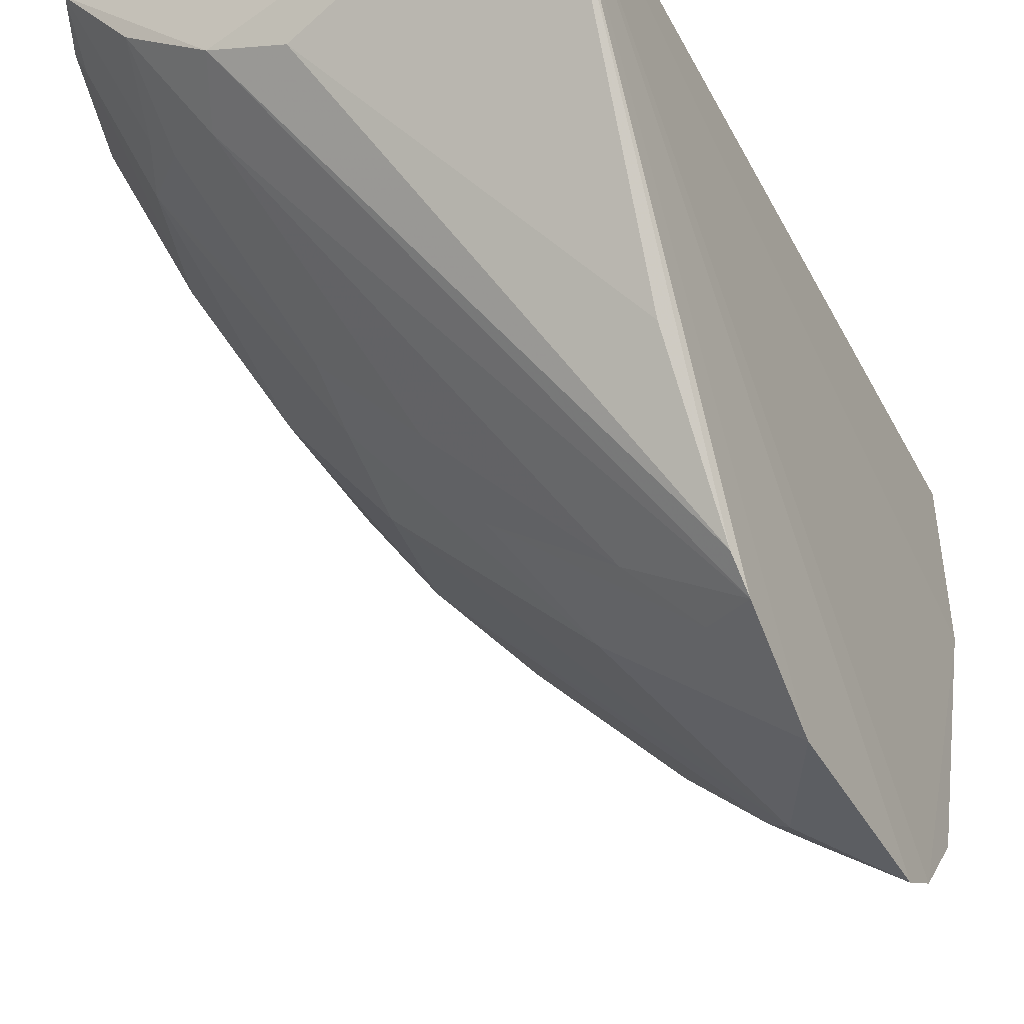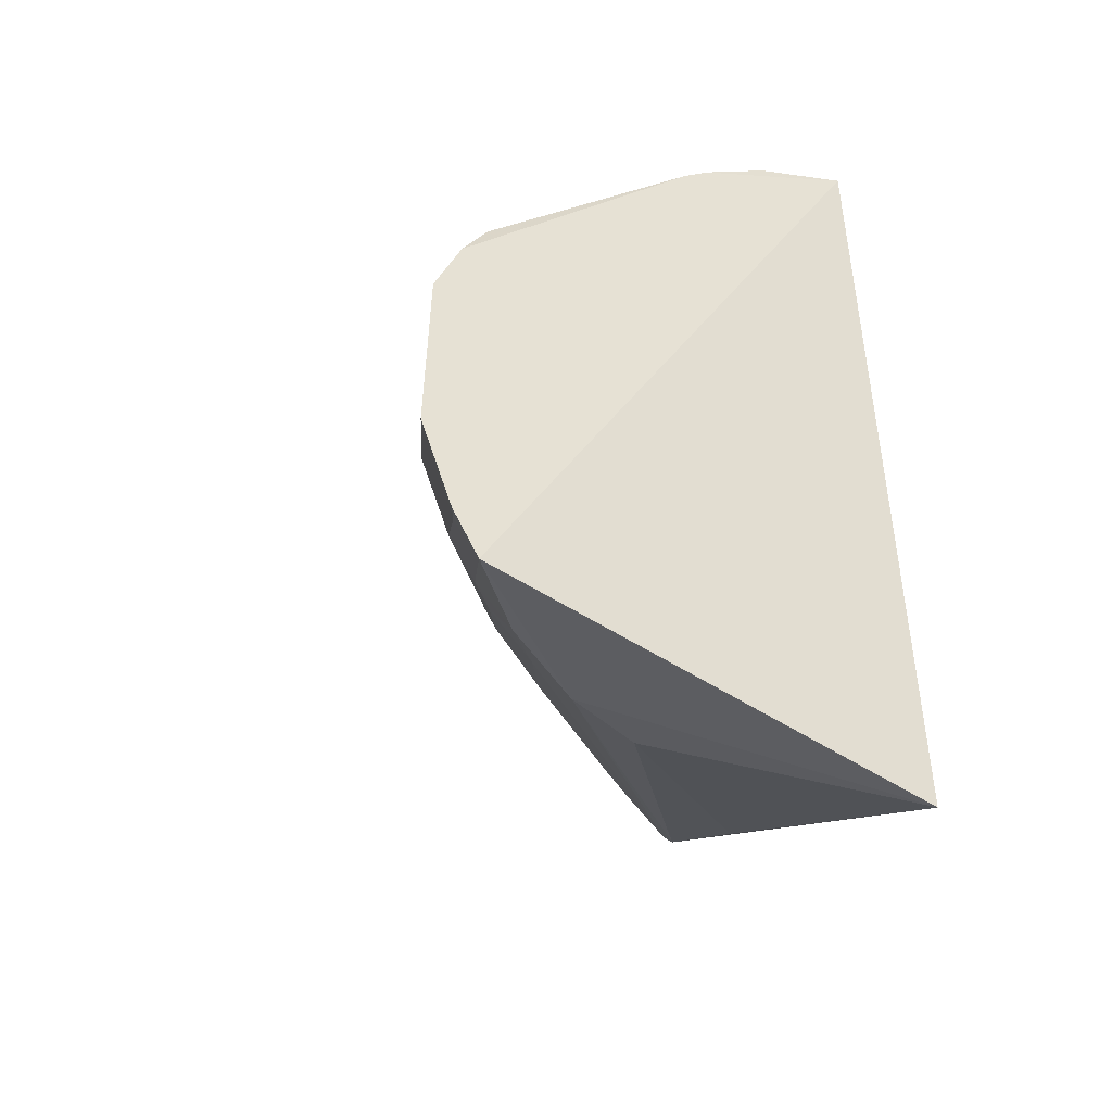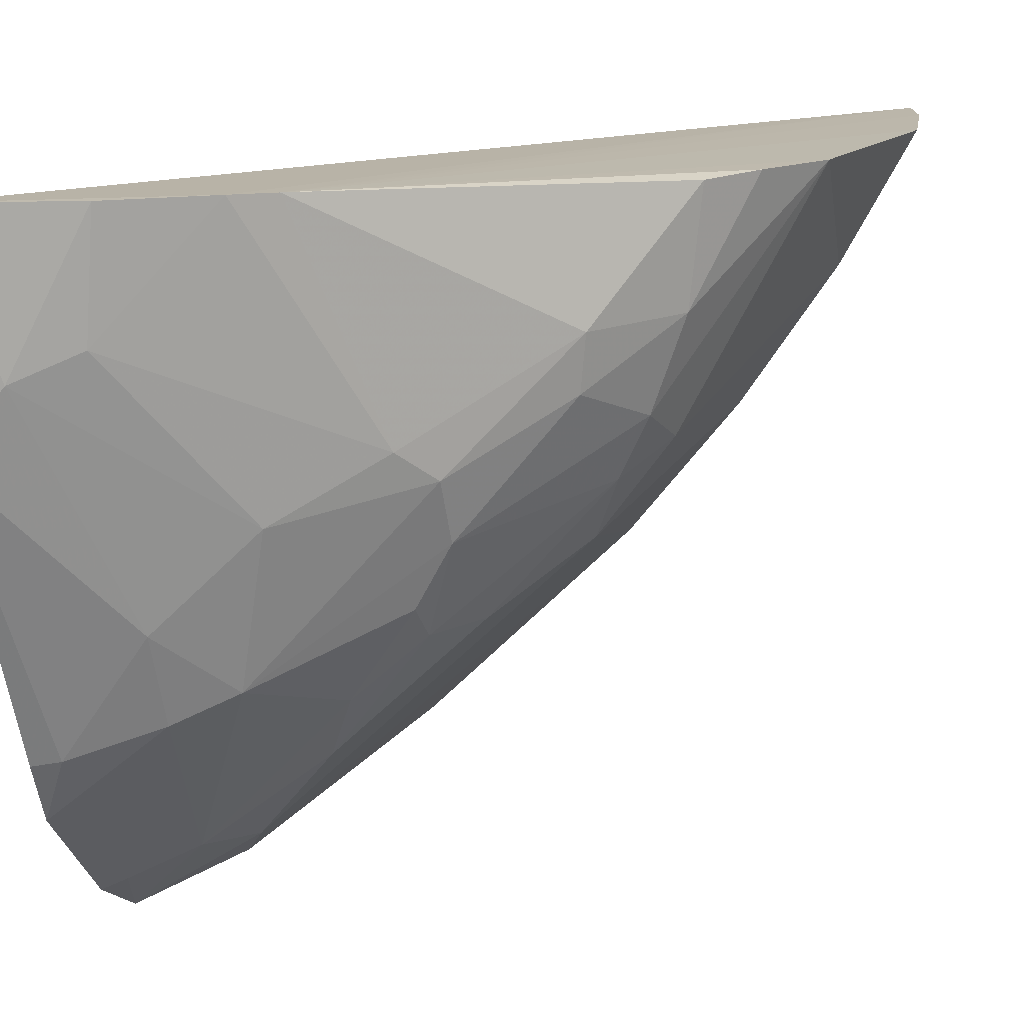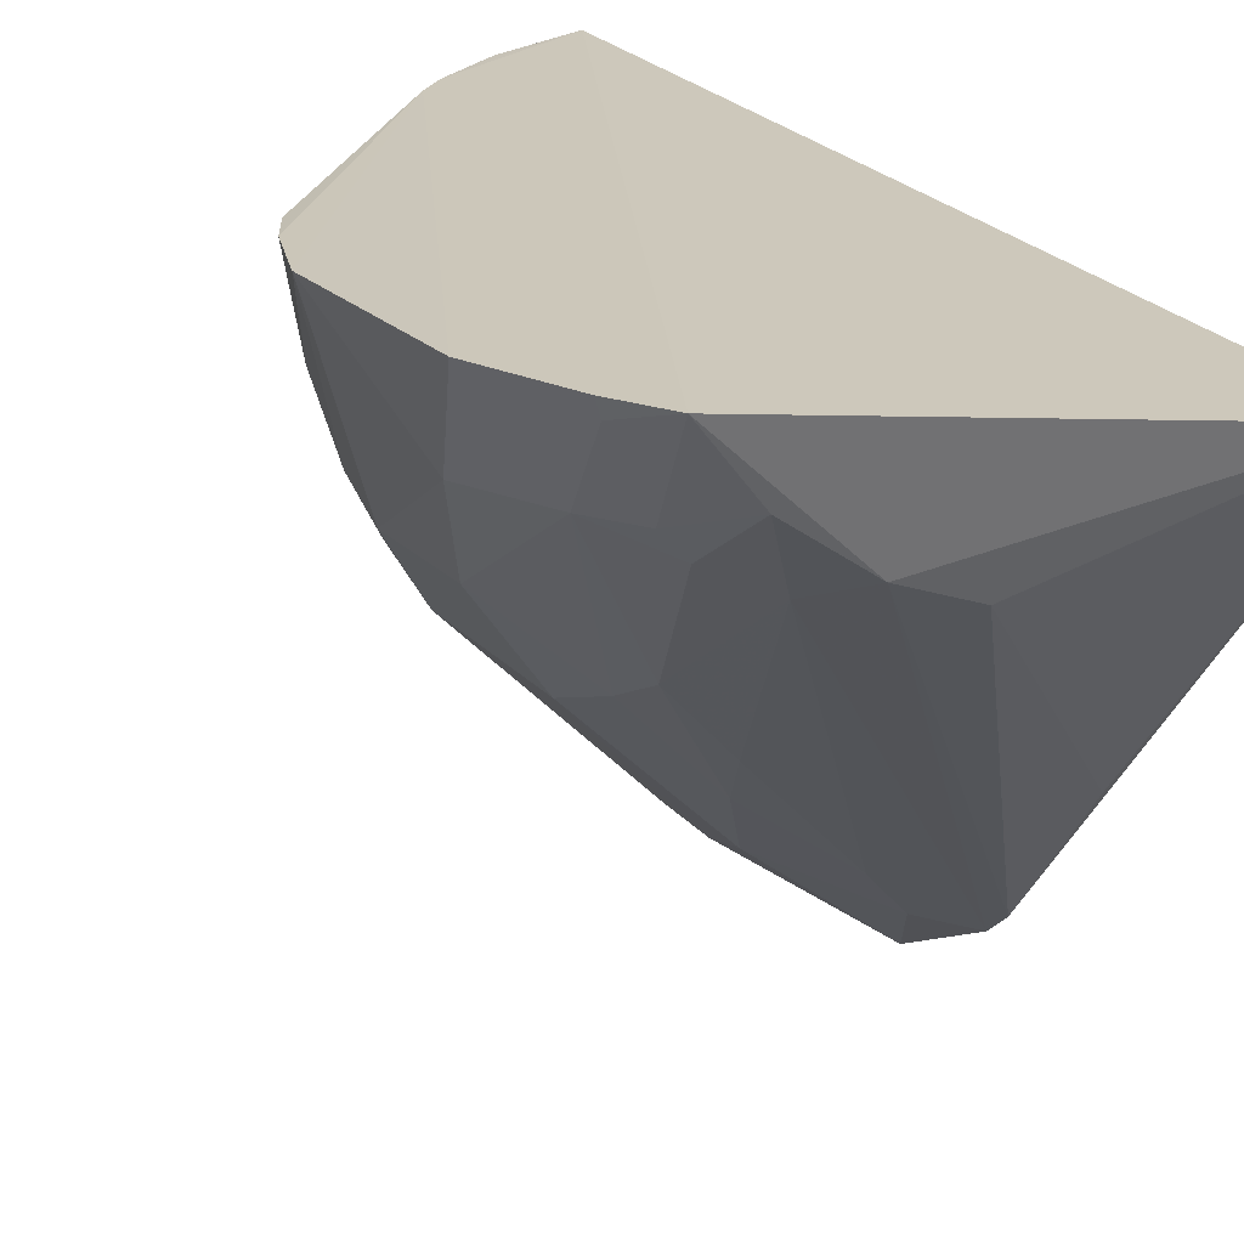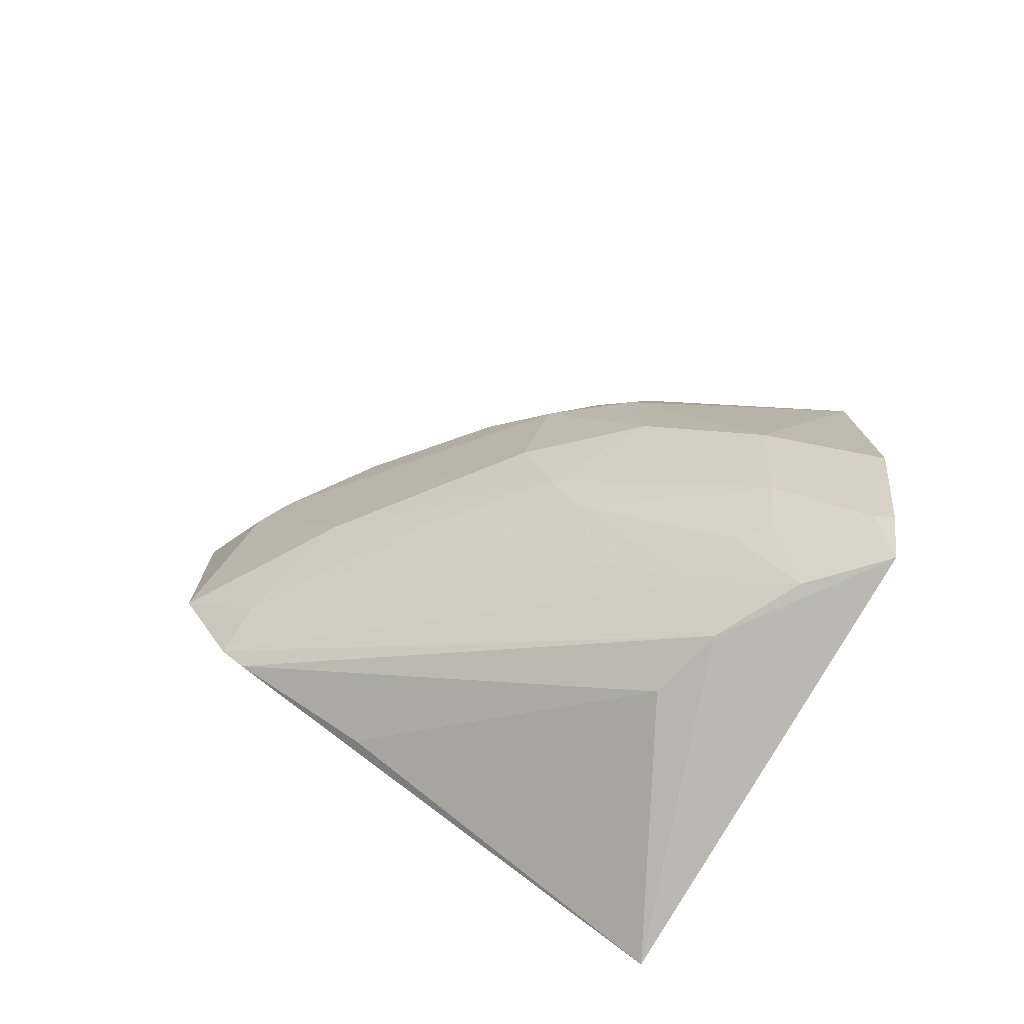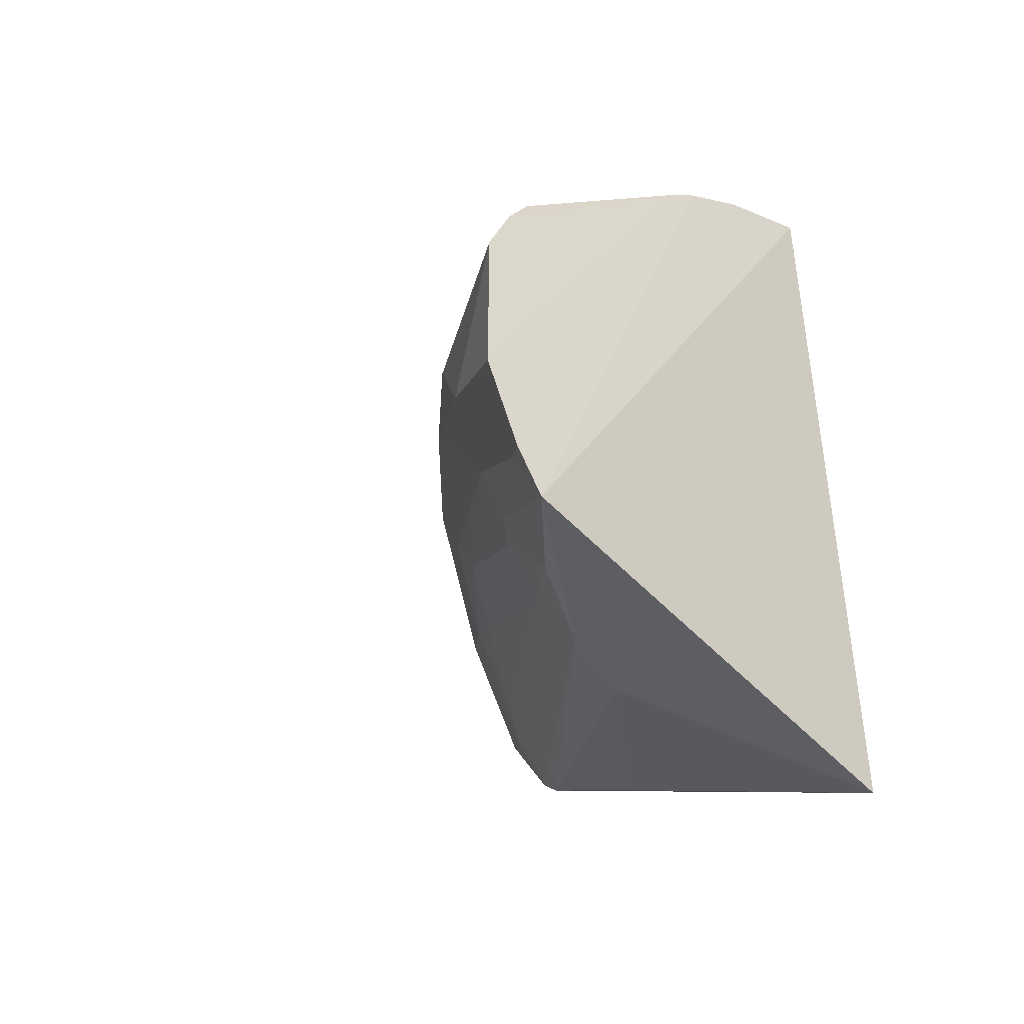
<metadata>
{"format":"obj","ext":"obj","renderer":"f3d","projection":"perspective","resolution":1024,"background":"white","views":[{"elev":-40.5,"azim":26.1,"up":"+Z"},{"elev":-48.8,"azim":-23.5,"up":"+Y"},{"elev":12.3,"azim":-155.1,"up":"+Z"},{"elev":22.4,"azim":-30.0,"up":"+Z"},{"elev":-74.0,"azim":-111.4,"up":"+Y"},{"elev":-50.1,"azim":-37.2,"up":"+Y"}]}
</metadata>
<code>
v -0.1994 -0.02392 -0.02126
v -0.2088 0.168 -0.2834
v -0.2083 0.3632 -0.2987
v -0.2146 0.4714 0.007481
v -0.4769 0.08617 0.01468
v -0.2111 0.466 -0.09341
v -0.2084 0.3367 -0.3138
v -0.3729 0.004577 -0.05008
v -0.4467 -0.001349 0.01776
v -0.4132 0.3155 -0.05022
v -0.2094 0.224 -0.3142
v -0.3338 0.005304 -0.06563
v -0.3246 0.4026 0.009553
v -0.2934 0.3851 -0.1951
v -0.3958 0.2632 -0.1457
v -0.3824 0.1227 -0.1256
v -0.2102 0.1529 -0.2701
v -0.3092 0.4171 0.009369
v -0.4601 0.02821 0.01675
v -0.4599 0.2436 0.009855
v -0.2116 0.4175 -0.2277
v -0.3049 0.3316 -0.2341
v -0.3668 0.3425 -0.1352
v -0.3243 0.1702 -0.2008
v -0.3872 0.03594 -0.06374
v -0.4276 0.1778 -0.0995
v -0.2132 0.09687 -0.1948
v -0.2691 0.447 0.008124
v -0.3546 0.3694 -0.09415
v -0.4416 0.07598 -0.03819
v -0.4455 0.2718 0.007558
v -0.4744 0.2016 0.01092
v -0.4241 0.2741 -0.08979
v -0.2668 0.4131 -0.1681
v -0.2095 0.404 -0.2551
v -0.2492 0.3467 -0.2776
v -0.249 0.3068 -0.2921
v -0.3505 0.3309 -0.1777
v -0.2343 0.1848 -0.2768
v -0.4151 0.003965 -0.02016
v -0.3392 0.14 -0.1705
v -0.3829 0.1949 -0.1577
v -0.2356 0.4591 -0.06234
v -0.3678 0.355 -0.1072
v -0.2637 0.4447 -0.04887
v -0.4557 0.03206 0.007145
v -0.4565 0.1318 -0.04233
v -0.439 0.271 -0.04666
v -0.4246 0.2468 -0.1029
v -0.4095 0.3126 -0.07618
v -0.2657 0.3973 -0.2093
v -0.2247 0.4136 -0.2251
v -0.3112 0.3971 -0.1233
v -0.3208 0.3446 -0.2055
v -0.2192 0.3592 -0.2932
v -0.2627 0.3194 -0.2787
v -0.3645 0.3044 -0.1748
v -0.4101 0.2737 -0.1178
v -0.3507 0.344 -0.1639
v -0.2931 0.2125 -0.2463
v -0.264 0.17 -0.2461
v -0.428 0.04773 -0.03661
v -0.4148 0.04874 -0.05094
v -0.3827 0.1528 -0.1411
f 6 1 3
f 6 4 1
f 7 3 1
f 9 1 4
f 9 8 1
f 11 7 1
f 11 1 2
f 12 1 8
f 17 12 8
f 17 8 2
f 17 2 1
f 18 13 9
f 18 9 4
f 19 13 5
f 19 9 13
f 25 2 8
f 27 17 1
f 27 1 12
f 27 12 17
f 28 18 4
f 29 10 13
f 29 13 18
f 31 20 13
f 31 13 10
f 32 5 13
f 32 13 20
f 35 21 6
f 35 6 3
f 37 7 11
f 39 11 2
f 40 25 8
f 40 8 9
f 41 25 16
f 41 16 24
f 42 26 15
f 42 15 37
f 43 28 4
f 43 4 6
f 43 6 34
f 44 10 29
f 44 14 23
f 45 29 18
f 45 18 28
f 45 28 43
f 46 9 19
f 46 19 5
f 47 26 30
f 47 5 32
f 47 46 5
f 47 30 46
f 48 31 10
f 48 20 31
f 48 33 32
f 48 32 20
f 49 15 26
f 49 32 33
f 49 47 32
f 49 26 47
f 50 23 33
f 50 44 23
f 50 10 44
f 50 48 10
f 50 33 48
f 51 14 34
f 51 36 14
f 52 34 6
f 52 6 21
f 52 51 34
f 52 21 35
f 52 35 51
f 53 34 14
f 53 29 45
f 53 45 43
f 53 43 34
f 53 44 29
f 53 14 44
f 54 36 22
f 54 14 36
f 54 22 38
f 55 3 7
f 55 7 36
f 55 35 3
f 55 51 35
f 55 36 51
f 56 37 15
f 56 22 36
f 56 36 7
f 56 7 37
f 57 38 22
f 57 56 15
f 57 22 56
f 58 33 23
f 58 23 38
f 58 38 57
f 58 57 15
f 58 49 33
f 58 15 49
f 59 38 23
f 59 23 14
f 59 54 38
f 59 14 54
f 60 39 24
f 60 11 39
f 60 42 37
f 60 37 11
f 61 39 2
f 61 2 25
f 61 25 41
f 61 41 24
f 61 24 39
f 62 40 9
f 62 46 30
f 62 9 46
f 63 16 25
f 63 25 40
f 63 40 62
f 63 62 30
f 63 30 16
f 64 24 16
f 64 16 30
f 64 30 26
f 64 26 42
f 64 60 24
f 64 42 60

</code>
